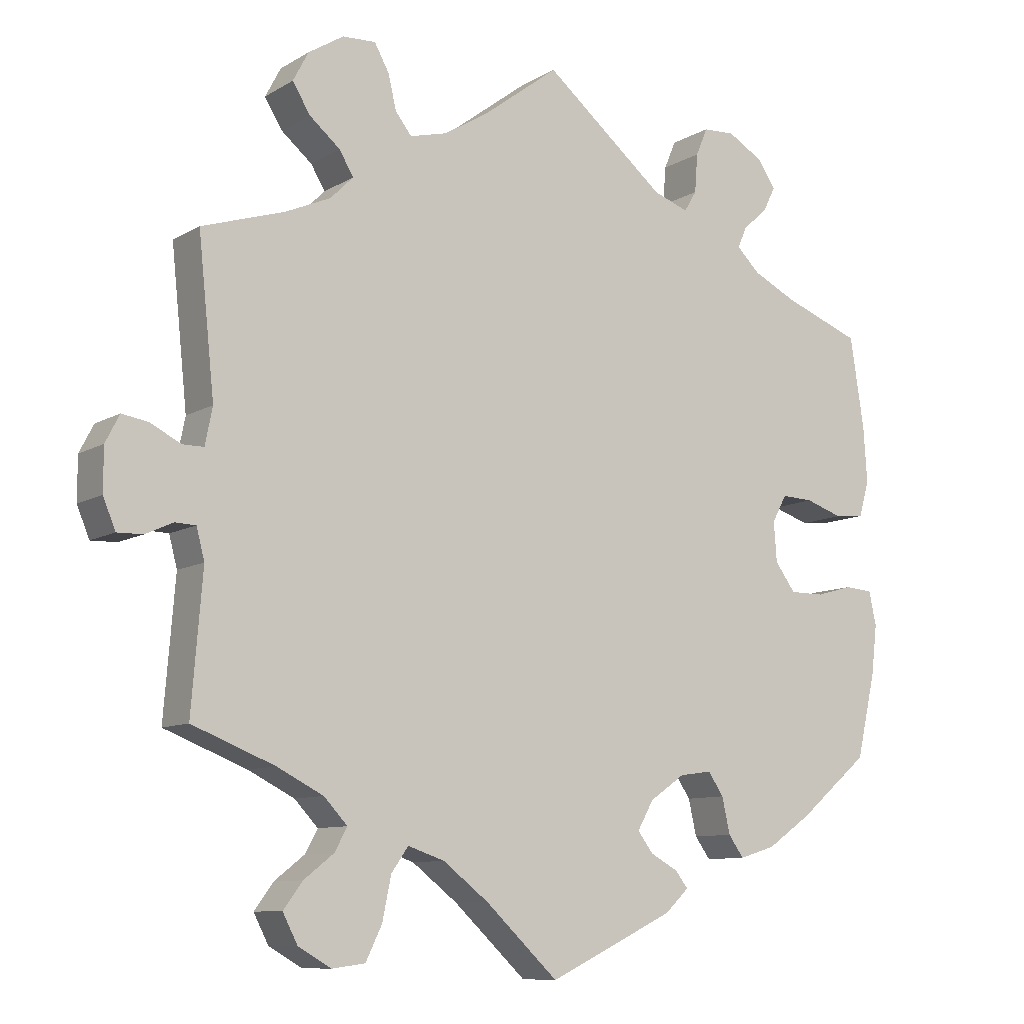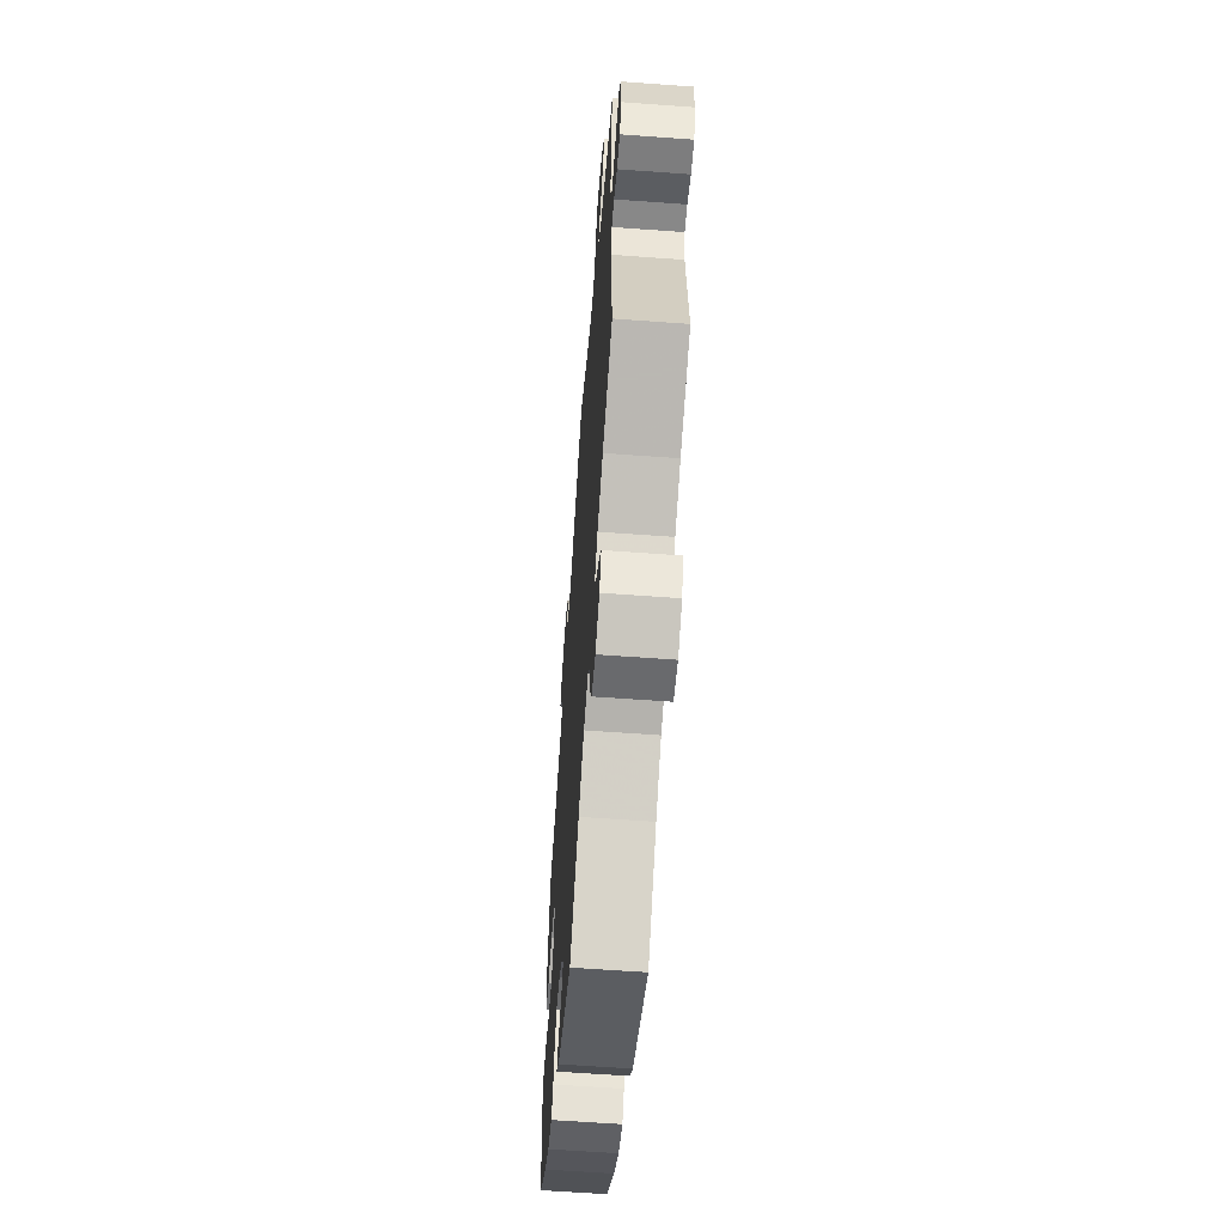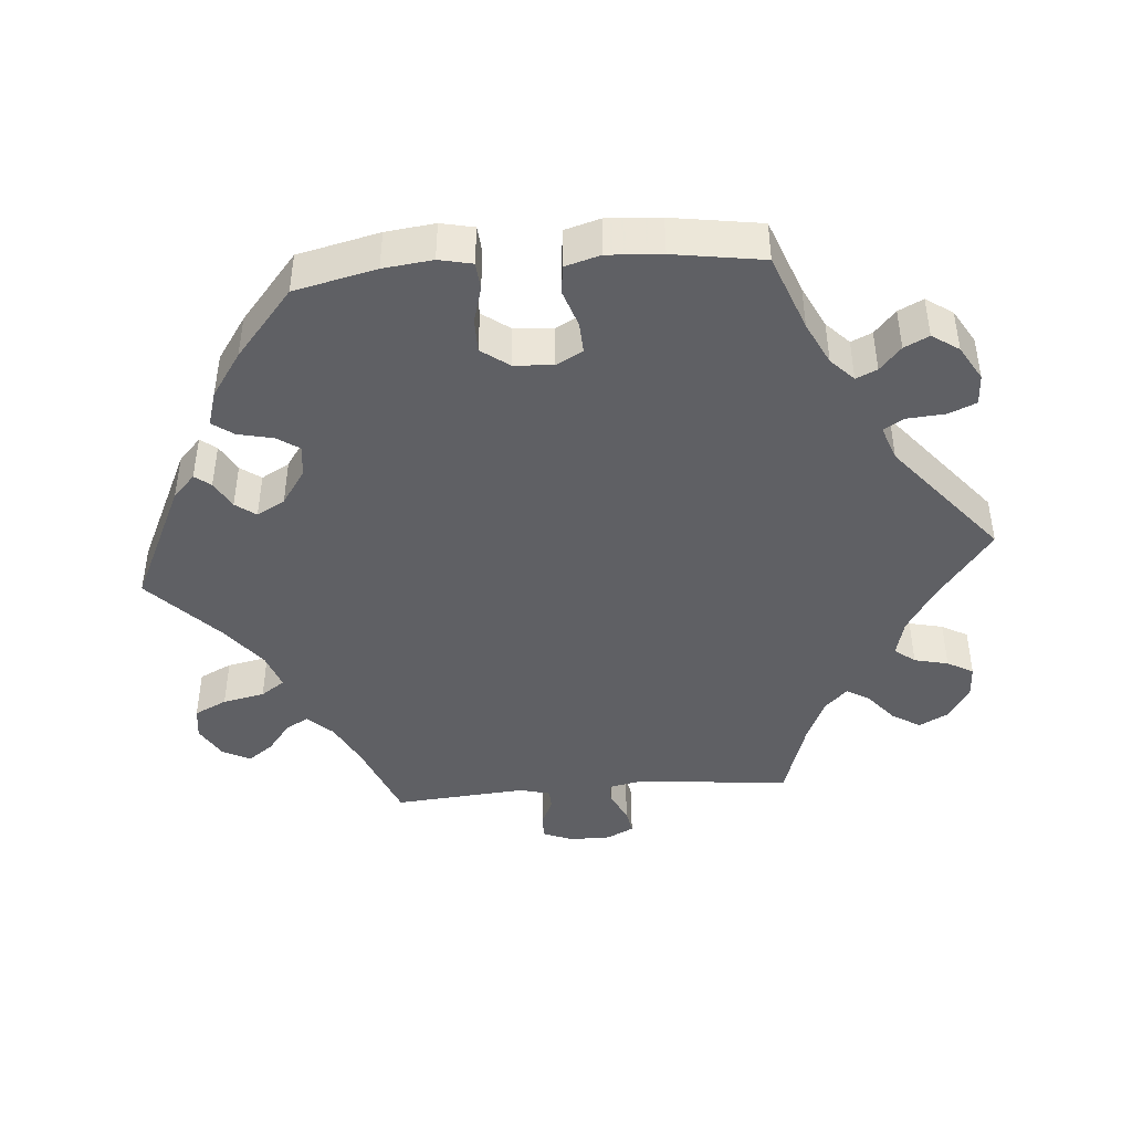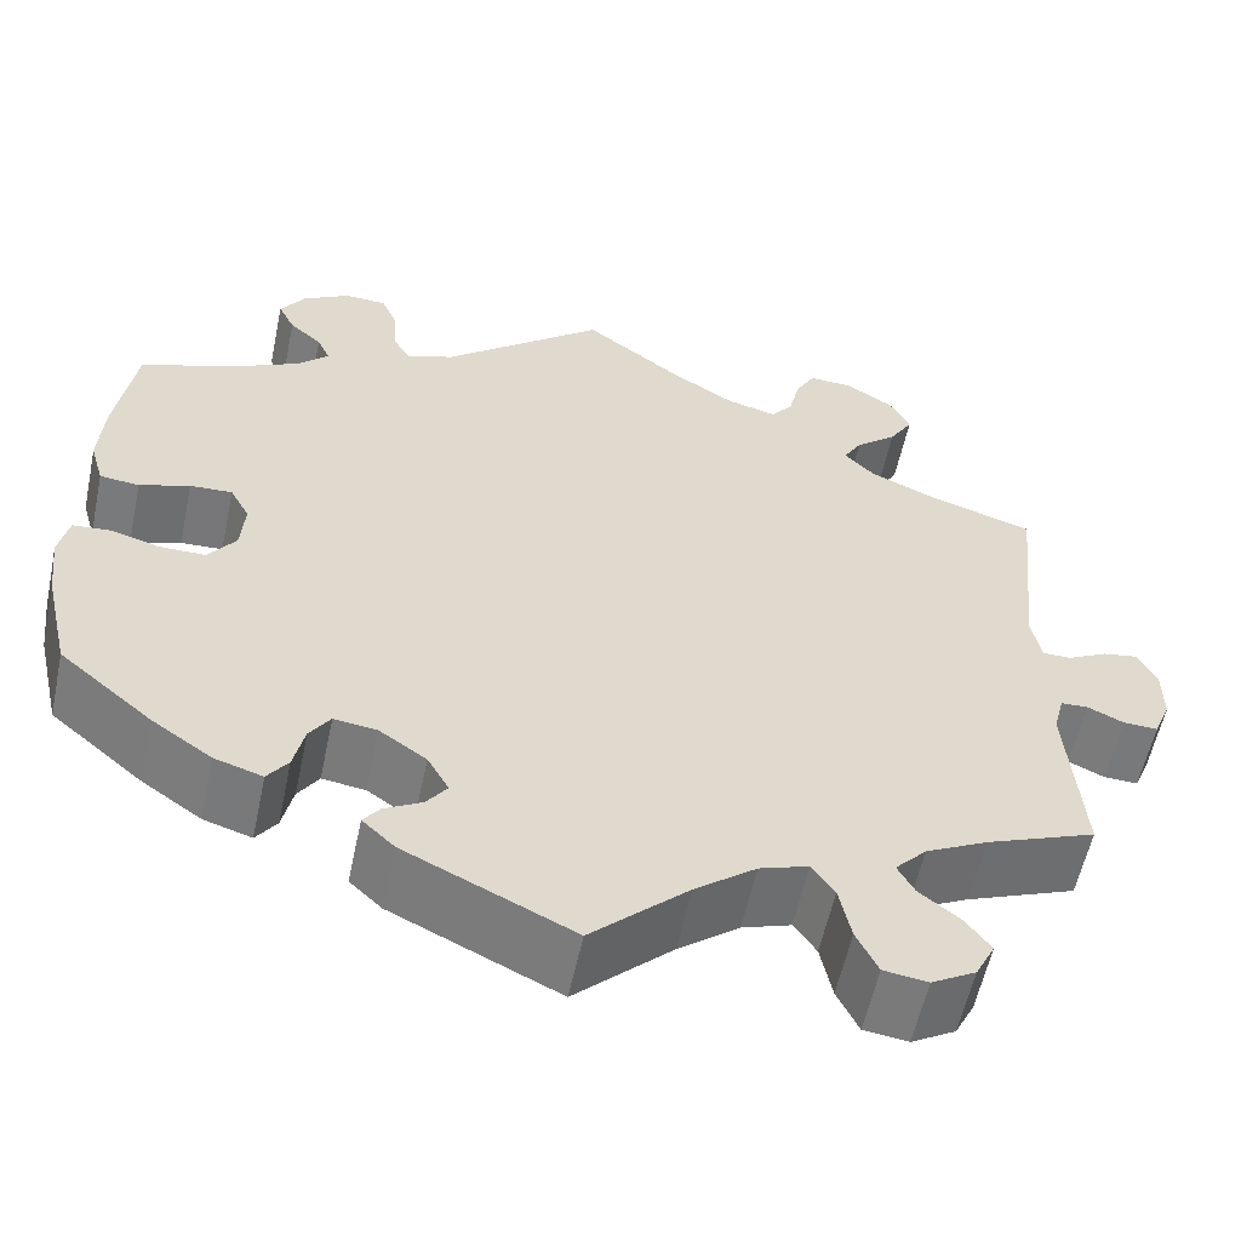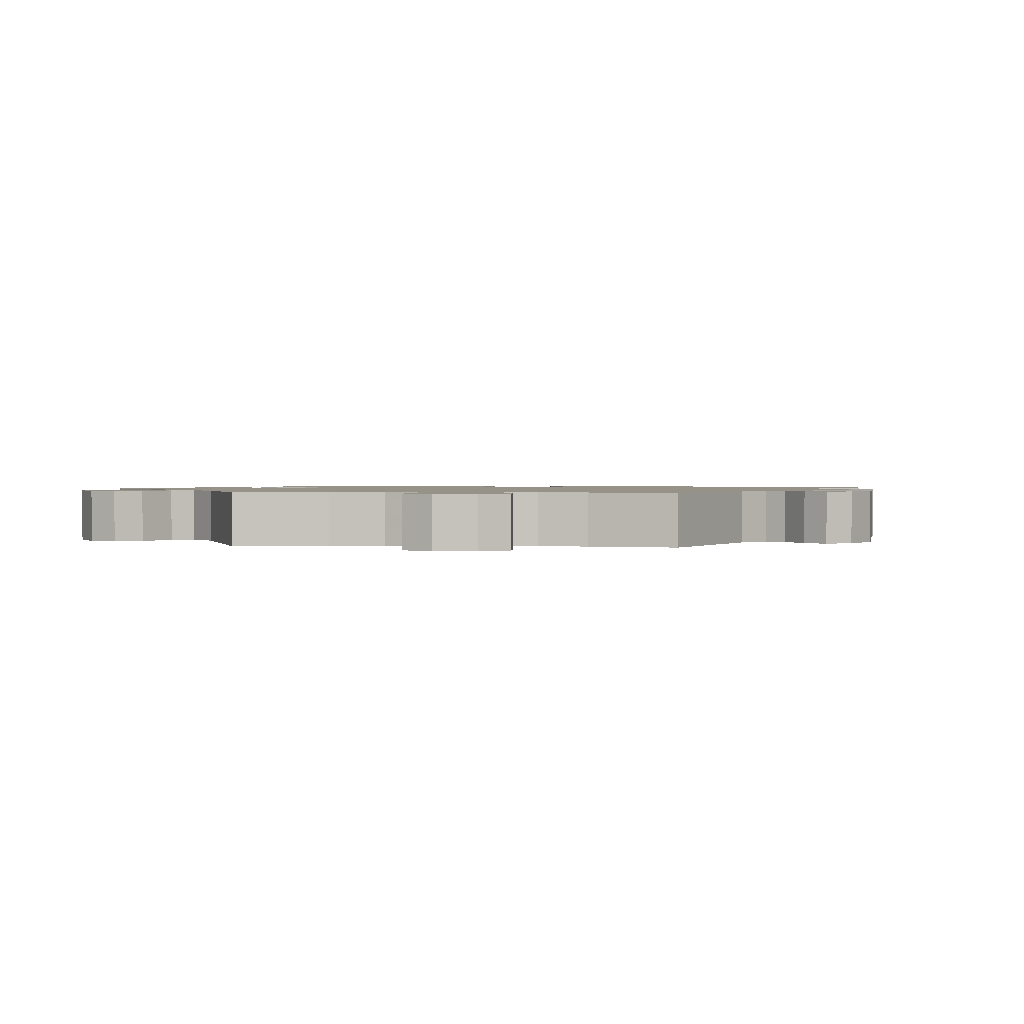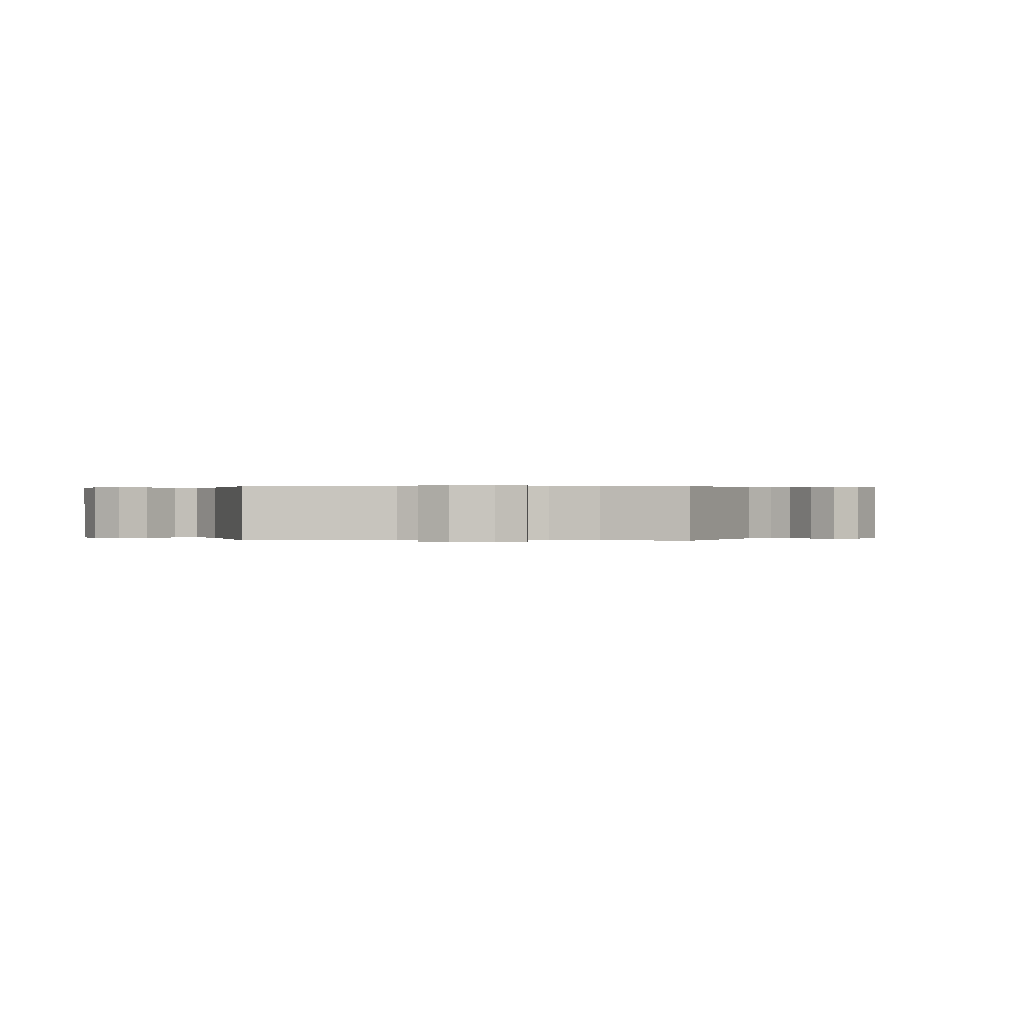
<metadata>
{"format":"obj","ext":"obj","renderer":"f3d","projection":"perspective","resolution":1024,"background":"white","views":[{"elev":-9.5,"azim":146.1,"up":"+Z"},{"elev":-60.7,"azim":85.7,"up":"+Z"},{"elev":-43.6,"azim":-85.3,"up":"+Y"},{"elev":-57.6,"azim":-12.0,"up":"+Z"},{"elev":1.2,"azim":35.0,"up":"+Y"},{"elev":0.2,"azim":33.1,"up":"+Y"}]}
</metadata>
<code>
v 0.479 0.07 0.079
v 0.489 0.07 0.029
v 0.518 0.07 0.029
v 0.559 0.07 0.05
v 0.595 0.07 0.056
v 0.614 0.07 0.019
v 0.614 0.07 -0.039
v 0.597 0.07 -0.08
v 0.562 0.07 -0.079
v 0.525 0.07 -0.062
v 0.497 0.07 -0.063
v 0.486 0.07 -0.105
v 0.501 0.07 -0.289
v 0.389 0.07 -0.333
v 0.326 0.07 -0.365
v 0.294 0.07 -0.399
v 0.311 0.07 -0.43
v 0.352 0.07 -0.462
v 0.378 0.07 -0.497
v 0.358 0.07 -0.536
v 0.313 0.07 -0.562
v 0.268 0.07 -0.556
v 0.246 0.07 -0.511
v 0.234 0.07 -0.453
v 0.211 0.07 -0.42
v 0.161 0.07 -0.437
v 0.099 0.07 -0.485
v 0 0.07 -0.578
v -0.171 0.07 -0.497
v -0.204 0.07 -0.466
v -0.187 0.07 -0.444
v -0.149 0.07 -0.423
v -0.128 0.07 -0.395
v -0.15 0.07 -0.356
v -0.198 0.07 -0.323
v -0.242 0.07 -0.317
v -0.263 0.07 -0.348
v -0.274 0.07 -0.397
v -0.295 0.07 -0.426
v -0.344 0.07 -0.411
v -0.405 0.07 -0.369
v -0.5 0.07 -0.289
v -0.526 0.07 -0.176
v -0.534 0.07 -0.108
v -0.524 0.07 -0.062
v -0.486 0.07 -0.059
v -0.436 0.07 -0.073
v -0.389 0.07 -0.073
v -0.361 0.07 -0.035
v -0.357 0.07 0.019
v -0.377 0.07 0.056
v -0.42 0.07 0.054
v -0.471 0.07 0.037
v -0.511 0.07 0.041
v -0.525 0.07 0.09
v -0.52 0.07 0.165
v -0.501 0.07 0.289
v -0.395 0.07 0.329
v -0.336 0.07 0.358
v -0.304 0.07 0.389
v -0.317 0.07 0.418
v -0.35 0.07 0.447
v -0.367 0.07 0.481
v -0.342 0.07 0.518
v -0.294 0.07 0.546
v -0.251 0.07 0.544
v -0.235 0.07 0.506
v -0.231 0.07 0.453
v -0.214 0.07 0.425
v -0.166 0.07 0.442
v -0.001 0.07 0.578
v 0.1 0.07 0.502
v 0.163 0.07 0.463
v 0.214 0.07 0.45
v 0.236 0.07 0.478
v 0.247 0.07 0.525
v 0.267 0.07 0.561
v 0.312 0.07 0.559
v 0.36 0.07 0.529
v 0.381 0.07 0.489
v 0.357 0.07 0.45
v 0.315 0.07 0.415
v 0.296 0.07 0.383
v 0.327 0.07 0.352
v 0.388 0.07 0.325
v 0.501 0.07 0.289
v 0.479 0 0.079
v 0.489 0 0.029
v 0.518 0 0.029
v 0.559 0 0.05
v 0.595 0 0.056
v 0.614 0 0.019
v 0.614 0 -0.039
v 0.597 0 -0.08
v 0.562 0 -0.079
v 0.525 0 -0.062
v 0.497 0 -0.063
v 0.486 0 -0.105
v 0.501 0 -0.289
v 0.389 0 -0.333
v 0.326 0 -0.365
v 0.294 0 -0.399
v 0.311 0 -0.43
v 0.352 0 -0.462
v 0.378 0 -0.497
v 0.358 0 -0.536
v 0.313 0 -0.562
v 0.268 0 -0.556
v 0.246 0 -0.511
v 0.234 0 -0.453
v 0.211 0 -0.42
v 0.161 0 -0.437
v 0.099 0 -0.485
v 0 0 -0.578
v -0.171 0 -0.497
v -0.204 0 -0.466
v -0.187 0 -0.444
v -0.149 0 -0.423
v -0.128 0 -0.395
v -0.15 0 -0.356
v -0.198 0 -0.323
v -0.242 0 -0.317
v -0.263 0 -0.348
v -0.274 0 -0.397
v -0.295 0 -0.426
v -0.344 0 -0.411
v -0.405 0 -0.369
v -0.5 0 -0.289
v -0.526 0 -0.176
v -0.534 0 -0.108
v -0.524 0 -0.062
v -0.486 0 -0.059
v -0.436 0 -0.073
v -0.389 0 -0.073
v -0.361 0 -0.035
v -0.357 0 0.019
v -0.377 0 0.056
v -0.42 0 0.054
v -0.471 0 0.037
v -0.511 0 0.041
v -0.525 0 0.09
v -0.52 0 0.165
v -0.501 0 0.289
v -0.395 0 0.329
v -0.336 0 0.358
v -0.304 0 0.389
v -0.317 0 0.418
v -0.35 0 0.447
v -0.367 0 0.481
v -0.342 0 0.518
v -0.294 0 0.546
v -0.251 0 0.544
v -0.235 0 0.506
v -0.231 0 0.453
v -0.214 0 0.425
v -0.166 0 0.442
v -0.001 0 0.578
v 0.1 0 0.502
v 0.163 0 0.463
v 0.214 0 0.45
v 0.236 0 0.478
v 0.247 0 0.525
v 0.267 0 0.561
v 0.312 0 0.559
v 0.36 0 0.529
v 0.381 0 0.489
v 0.357 0 0.45
v 0.315 0 0.415
v 0.296 0 0.383
v 0.327 0 0.352
v 0.388 0 0.325
v 0.501 0 0.289
f 85 86 1
f 84 85 1 2
f 83 84 2
f 79 80 81 82
f 79 82 83
f 78 79 83
f 75 76 77 78
f 74 75 78 83
f 73 74 83 2
f 70 71 72
f 69 70 72 73
f 65 66 67 68
f 65 68 69
f 64 65 69
f 61 62 63 64
f 60 61 64 69
f 59 60 69 73
f 55 56 57 58
f 52 53 54 55
f 51 52 55 58
f 50 51 58 59
f 44 45 46 47
f 44 47 48
f 43 44 48
f 42 43 48
f 41 42 48 49
f 37 38 39 40
f 36 37 40 41
f 29 30 31 32
f 27 28 29 32
f 26 27 32 33
f 25 26 33 34
f 21 22 23 24
f 21 24 25
f 20 21 25
f 17 18 19 20
f 16 17 20 25
f 15 16 25 34
f 12 13 14
f 11 12 14 15
f 7 8 9 10
f 7 10 11
f 6 7 11
f 3 4 5 6
f 2 3 6 11
f 50 59 73 2
f 36 41 49
f 35 36 49 50
f 15 34 35 50
f 2 11 15 50
f 87 172 171
f 88 87 171 170
f 88 170 169
f 168 167 166 165
f 169 168 165
f 169 165 164
f 164 163 162 161
f 169 164 161 160
f 88 169 160 159
f 158 157 156
f 159 158 156 155
f 154 153 152 151
f 155 154 151
f 155 151 150
f 150 149 148 147
f 155 150 147 146
f 159 155 146 145
f 144 143 142 141
f 141 140 139 138
f 144 141 138 137
f 145 144 137 136
f 133 132 131 130
f 134 133 130
f 134 130 129
f 134 129 128
f 135 134 128 127
f 126 125 124 123
f 127 126 123 122
f 118 117 116 115
f 118 115 114 113
f 119 118 113 112
f 120 119 112 111
f 110 109 108 107
f 111 110 107
f 111 107 106
f 106 105 104 103
f 111 106 103 102
f 120 111 102 101
f 100 99 98
f 101 100 98 97
f 96 95 94 93
f 97 96 93
f 97 93 92
f 92 91 90 89
f 97 92 89 88
f 88 159 145 136
f 135 127 122
f 136 135 122 121
f 136 121 120 101
f 136 101 97 88
f 1 87 88 2
f 2 88 89 3
f 3 89 90 4
f 4 90 91 5
f 5 91 92 6
f 6 92 93 7
f 7 93 94 8
f 8 94 95 9
f 9 95 96 10
f 10 96 97 11
f 11 97 98 12
f 12 98 99 13
f 13 99 100 14
f 14 100 101 15
f 15 101 102 16
f 16 102 103 17
f 17 103 104 18
f 18 104 105 19
f 19 105 106 20
f 20 106 107 21
f 21 107 108 22
f 22 108 109 23
f 23 109 110 24
f 24 110 111 25
f 25 111 112 26
f 26 112 113 27
f 27 113 114 28
f 28 114 115 29
f 29 115 116 30
f 30 116 117 31
f 31 117 118 32
f 32 118 119 33
f 33 119 120 34
f 34 120 121 35
f 35 121 122 36
f 36 122 123 37
f 37 123 124 38
f 38 124 125 39
f 39 125 126 40
f 40 126 127 41
f 41 127 128 42
f 42 128 129 43
f 43 129 130 44
f 44 130 131 45
f 45 131 132 46
f 46 132 133 47
f 47 133 134 48
f 48 134 135 49
f 49 135 136 50
f 50 136 137 51
f 51 137 138 52
f 52 138 139 53
f 53 139 140 54
f 54 140 141 55
f 55 141 142 56
f 56 142 143 57
f 57 143 144 58
f 58 144 145 59
f 59 145 146 60
f 60 146 147 61
f 61 147 148 62
f 62 148 149 63
f 63 149 150 64
f 64 150 151 65
f 65 151 152 66
f 66 152 153 67
f 67 153 154 68
f 68 154 155 69
f 69 155 156 70
f 70 156 157 71
f 71 157 158 72
f 72 158 159 73
f 73 159 160 74
f 74 160 161 75
f 75 161 162 76
f 76 162 163 77
f 77 163 164 78
f 78 164 165 79
f 79 165 166 80
f 80 166 167 81
f 81 167 168 82
f 82 168 169 83
f 83 169 170 84
f 84 170 171 85
f 85 171 172 86
f 86 172 87 1

</code>
